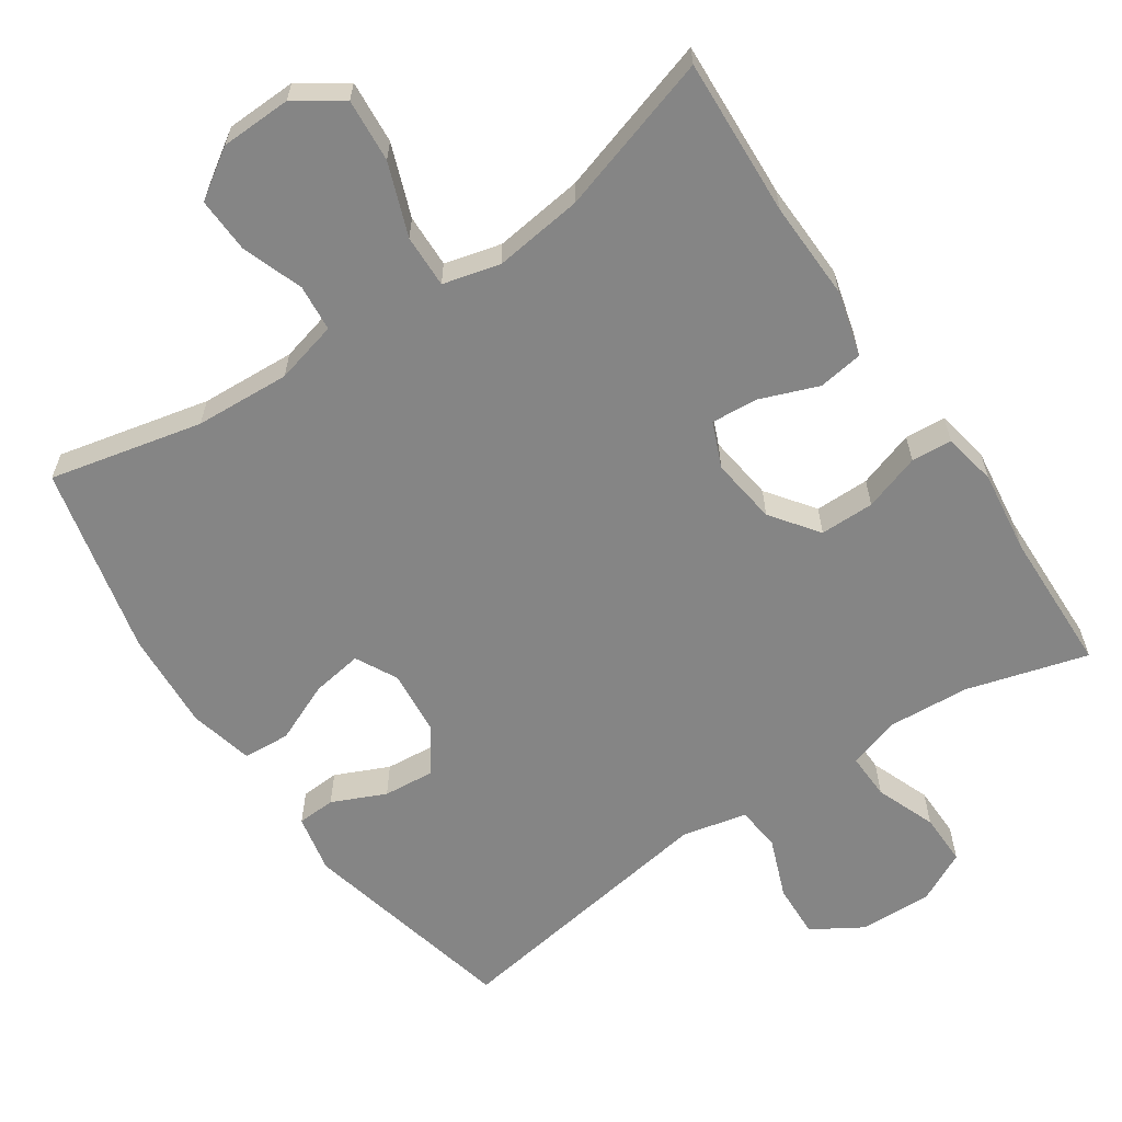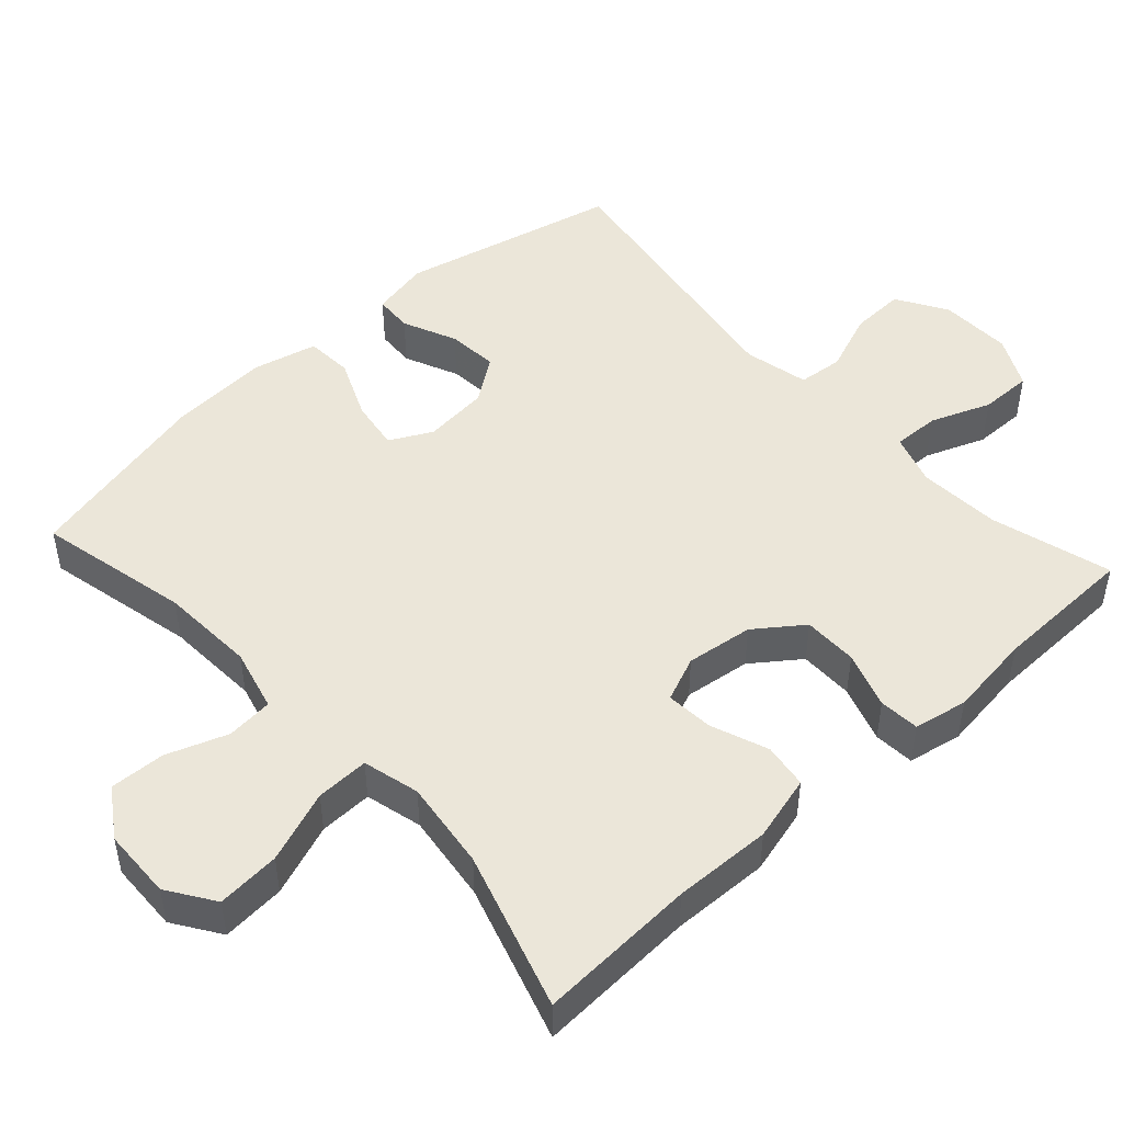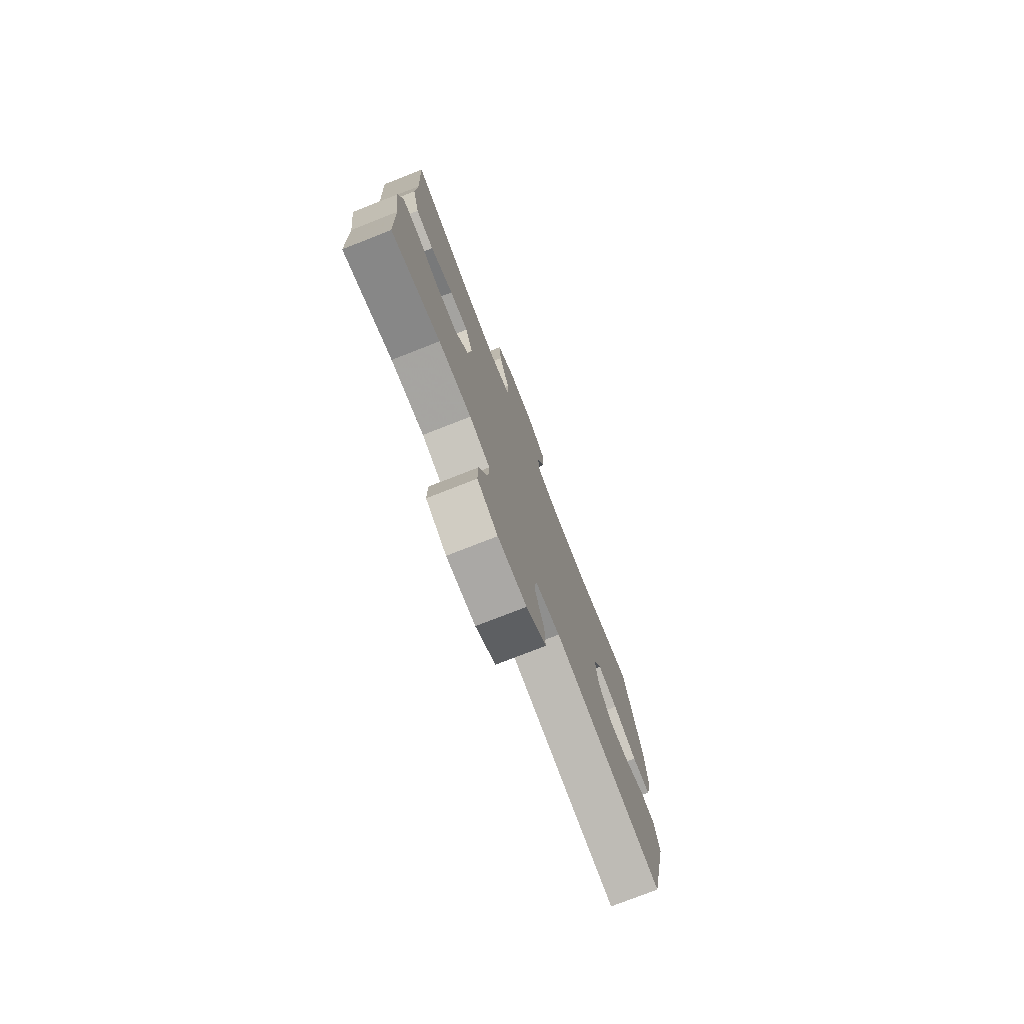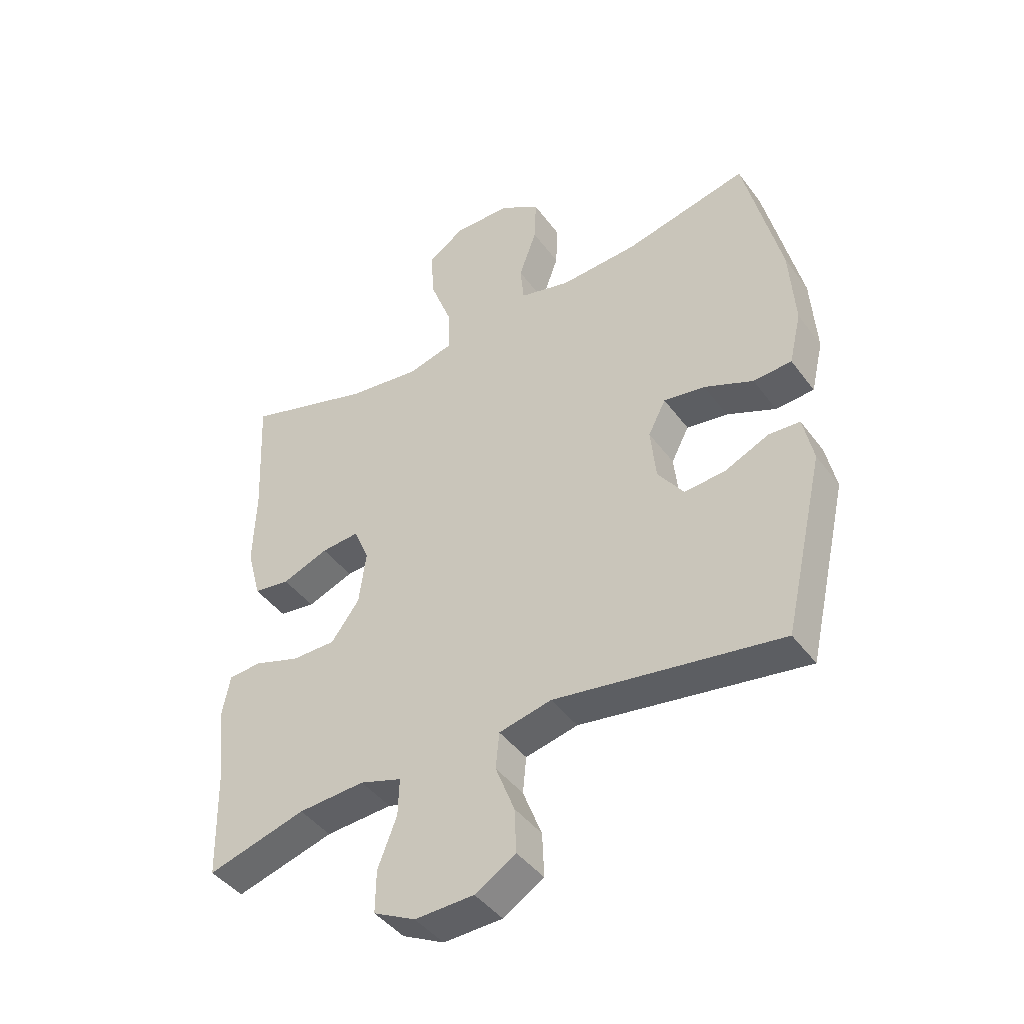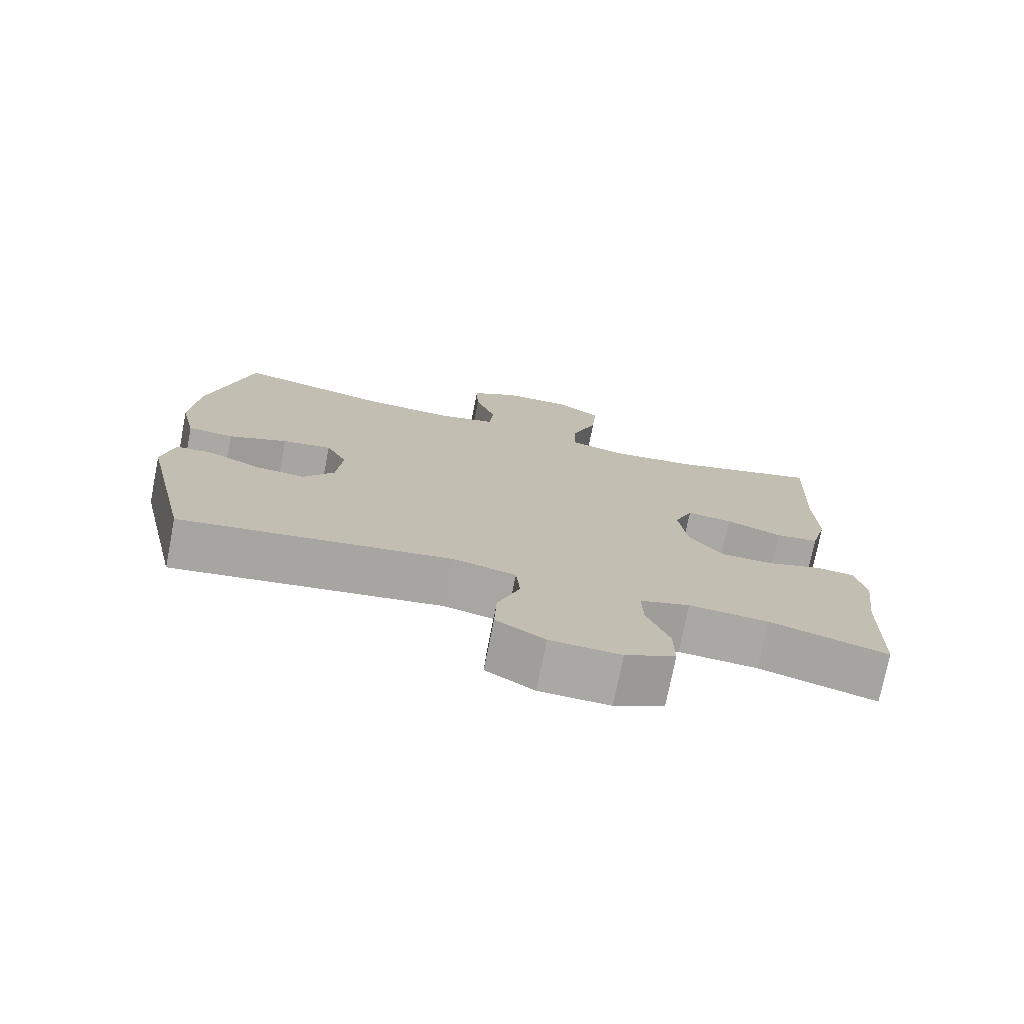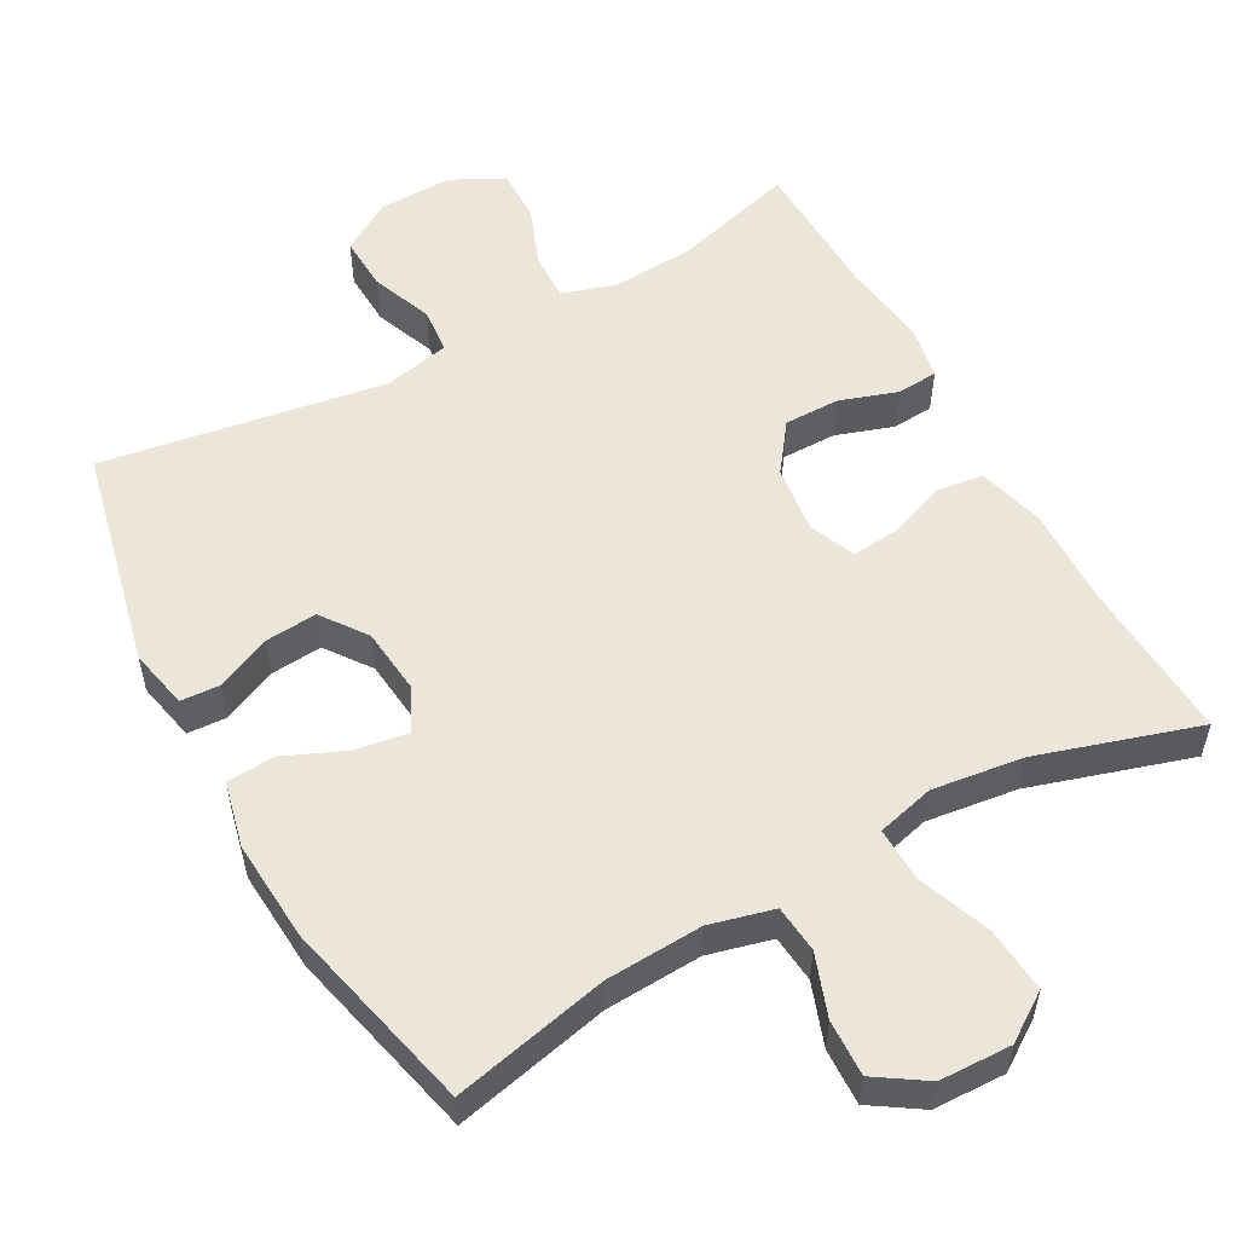
<metadata>
{"format":"obj","ext":"obj","renderer":"f3d","projection":"perspective","resolution":1024,"background":"white","views":[{"elev":-61.7,"azim":34.0,"up":"+Y"},{"elev":48.1,"azim":47.7,"up":"+Y"},{"elev":-76.7,"azim":111.4,"up":"+Z"},{"elev":-43.6,"azim":-146.2,"up":"+Z"},{"elev":-75.0,"azim":-11.2,"up":"+Z"},{"elev":54.5,"azim":-28.9,"up":"+Y"}]}
</metadata>
<code>
v 0.5 0.07 0.5
v 0.489 0.07 0.282
v 0.493 0.07 0.147
v 0.469 0.07 0.057
v 0.407 0.07 0.048
v 0.328 0.07 0.078
v 0.263 0.07 0.083
v 0.237 0.07 0.021
v 0.249 0.07 -0.071
v 0.297 0.07 -0.136
v 0.372 0.07 -0.136
v 0.45 0.07 -0.11
v 0.506 0.07 -0.114
v 0.52 0.07 -0.188
v 0.505 0.07 -0.303
v 0.5 0.07 -0.5
v 0.333 0.07 -0.453
v 0.22 0.07 -0.446
v 0.149 0.07 -0.469
v 0.151 0.07 -0.533
v 0.183 0.07 -0.616
v 0.184 0.07 -0.688
v 0.113 0.07 -0.724
v 0.013 0.07 -0.721
v -0.056 0.07 -0.679
v -0.053 0.07 -0.604
v -0.021 0.07 -0.521
v -0.027 0.07 -0.459
v -0.116 0.07 -0.439
v -0.5 0.07 -0.5
v -0.569 0.07 -0.199
v -0.552 0.07 -0.118
v -0.499 0.07 -0.115
v -0.425 0.07 -0.148
v -0.355 0.07 -0.154
v -0.311 0.07 -0.093
v -0.302 0.07 -0.003
v -0.332 0.07 0.055
v -0.402 0.07 0.044
v -0.485 0.07 0.008
v -0.55 0.07 0.012
v -0.571 0.07 0.101
v -0.562 0.07 0.238
v -0.5 0.07 0.5
v -0.29 0.07 0.453
v -0.159 0.07 0.446
v -0.073 0.07 0.468
v -0.067 0.07 0.532
v -0.097 0.07 0.616
v -0.1 0.07 0.692
v -0.033 0.07 0.736
v 0.064 0.07 0.739
v 0.128 0.07 0.696
v 0.121 0.07 0.609
v 0.084 0.07 0.51
v 0.082 0.07 0.437
v 0.16 0.07 0.417
v 0.283 0.07 0.433
v 0.5 0 0.5
v 0.489 0 0.282
v 0.493 0 0.147
v 0.469 0 0.057
v 0.407 0 0.048
v 0.328 0 0.078
v 0.263 0 0.083
v 0.237 0 0.021
v 0.249 0 -0.071
v 0.297 0 -0.136
v 0.372 0 -0.136
v 0.45 0 -0.11
v 0.506 0 -0.114
v 0.52 0 -0.188
v 0.505 0 -0.303
v 0.5 0 -0.5
v 0.333 0 -0.453
v 0.22 0 -0.446
v 0.149 0 -0.469
v 0.151 0 -0.533
v 0.183 0 -0.616
v 0.184 0 -0.688
v 0.113 0 -0.724
v 0.013 0 -0.721
v -0.056 0 -0.679
v -0.053 0 -0.604
v -0.021 0 -0.521
v -0.027 0 -0.459
v -0.116 0 -0.439
v -0.5 0 -0.5
v -0.569 0 -0.199
v -0.552 0 -0.118
v -0.499 0 -0.115
v -0.425 0 -0.148
v -0.355 0 -0.154
v -0.311 0 -0.093
v -0.302 0 -0.003
v -0.332 0 0.055
v -0.402 0 0.044
v -0.485 0 0.008
v -0.55 0 0.012
v -0.571 0 0.101
v -0.562 0 0.238
v -0.5 0 0.5
v -0.29 0 0.453
v -0.159 0 0.446
v -0.073 0 0.468
v -0.067 0 0.532
v -0.097 0 0.616
v -0.1 0 0.692
v -0.033 0 0.736
v 0.064 0 0.739
v 0.128 0 0.696
v 0.121 0 0.609
v 0.084 0 0.51
v 0.082 0 0.437
v 0.16 0 0.417
v 0.283 0 0.433
f 52 53 54 55
f 52 55 56
f 51 52 56
f 48 49 50 51
f 47 48 51 56
f 46 47 56 57
f 42 43 44 45
f 42 45 46 57
f 39 40 41 42
f 38 39 42 57
f 31 32 33 34
f 29 30 31 34
f 28 29 34 35
f 24 25 26 27
f 24 27 28
f 23 24 28
f 20 21 22 23
f 19 20 23 28
f 18 19 28 35
f 15 16 17
f 11 12 13 14
f 10 11 14 15
f 3 4 5 6
f 2 3 6 7
f 58 1 2 7
f 37 38 57 58
f 36 37 58 7
f 35 36 7 8
f 18 35 8 9
f 10 15 17 18
f 9 10 18
f 113 112 111 110
f 114 113 110
f 114 110 109
f 109 108 107 106
f 114 109 106 105
f 115 114 105 104
f 103 102 101 100
f 115 104 103 100
f 100 99 98 97
f 115 100 97 96
f 92 91 90 89
f 92 89 88 87
f 93 92 87 86
f 85 84 83 82
f 86 85 82
f 86 82 81
f 81 80 79 78
f 86 81 78 77
f 93 86 77 76
f 75 74 73
f 72 71 70 69
f 73 72 69 68
f 64 63 62 61
f 65 64 61 60
f 65 60 59 116
f 116 115 96 95
f 65 116 95 94
f 66 65 94 93
f 67 66 93 76
f 76 75 73 68
f 76 68 67
f 1 59 60 2
f 2 60 61 3
f 3 61 62 4
f 4 62 63 5
f 5 63 64 6
f 6 64 65 7
f 7 65 66 8
f 8 66 67 9
f 9 67 68 10
f 10 68 69 11
f 11 69 70 12
f 12 70 71 13
f 13 71 72 14
f 14 72 73 15
f 15 73 74 16
f 16 74 75 17
f 17 75 76 18
f 18 76 77 19
f 19 77 78 20
f 20 78 79 21
f 21 79 80 22
f 22 80 81 23
f 23 81 82 24
f 24 82 83 25
f 25 83 84 26
f 26 84 85 27
f 27 85 86 28
f 28 86 87 29
f 29 87 88 30
f 30 88 89 31
f 31 89 90 32
f 32 90 91 33
f 33 91 92 34
f 34 92 93 35
f 35 93 94 36
f 36 94 95 37
f 37 95 96 38
f 38 96 97 39
f 39 97 98 40
f 40 98 99 41
f 41 99 100 42
f 42 100 101 43
f 43 101 102 44
f 44 102 103 45
f 45 103 104 46
f 46 104 105 47
f 47 105 106 48
f 48 106 107 49
f 49 107 108 50
f 50 108 109 51
f 51 109 110 52
f 52 110 111 53
f 53 111 112 54
f 54 112 113 55
f 55 113 114 56
f 56 114 115 57
f 57 115 116 58
f 58 116 59 1

</code>
